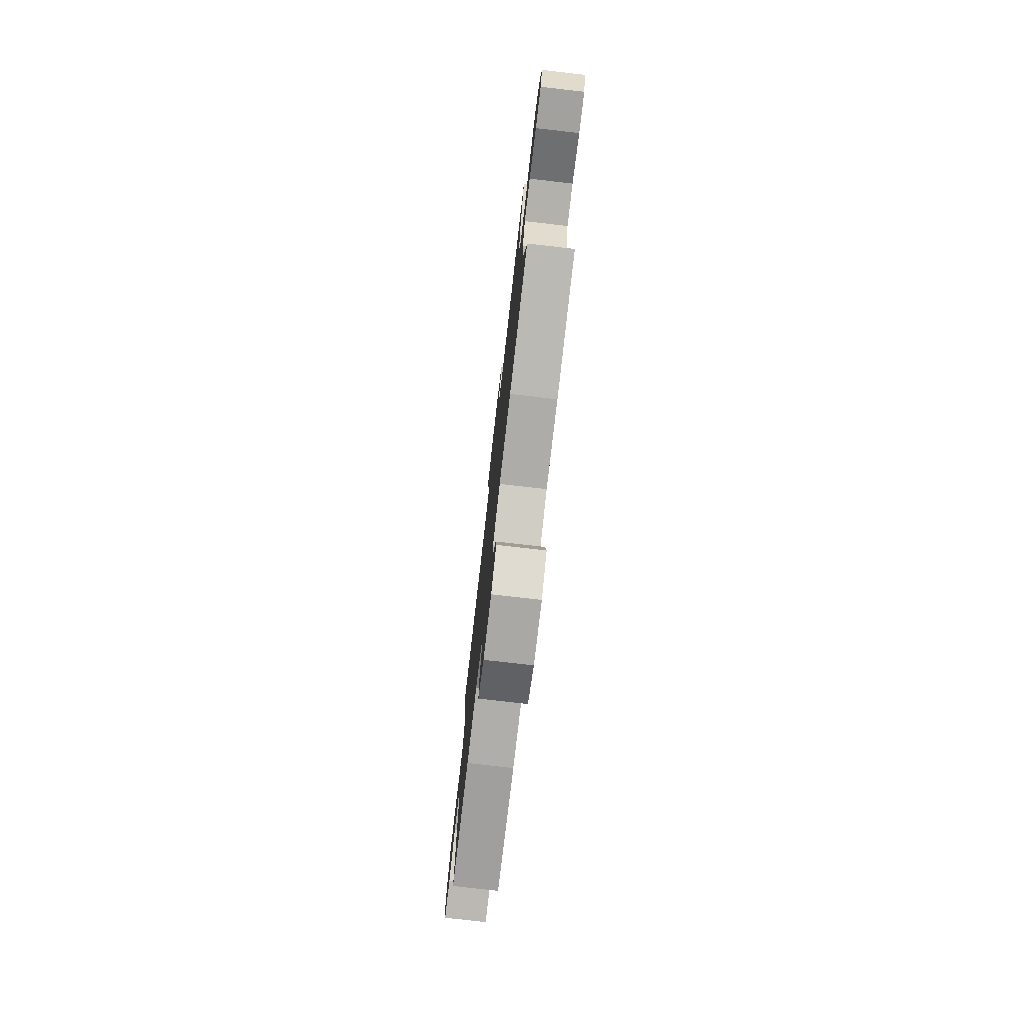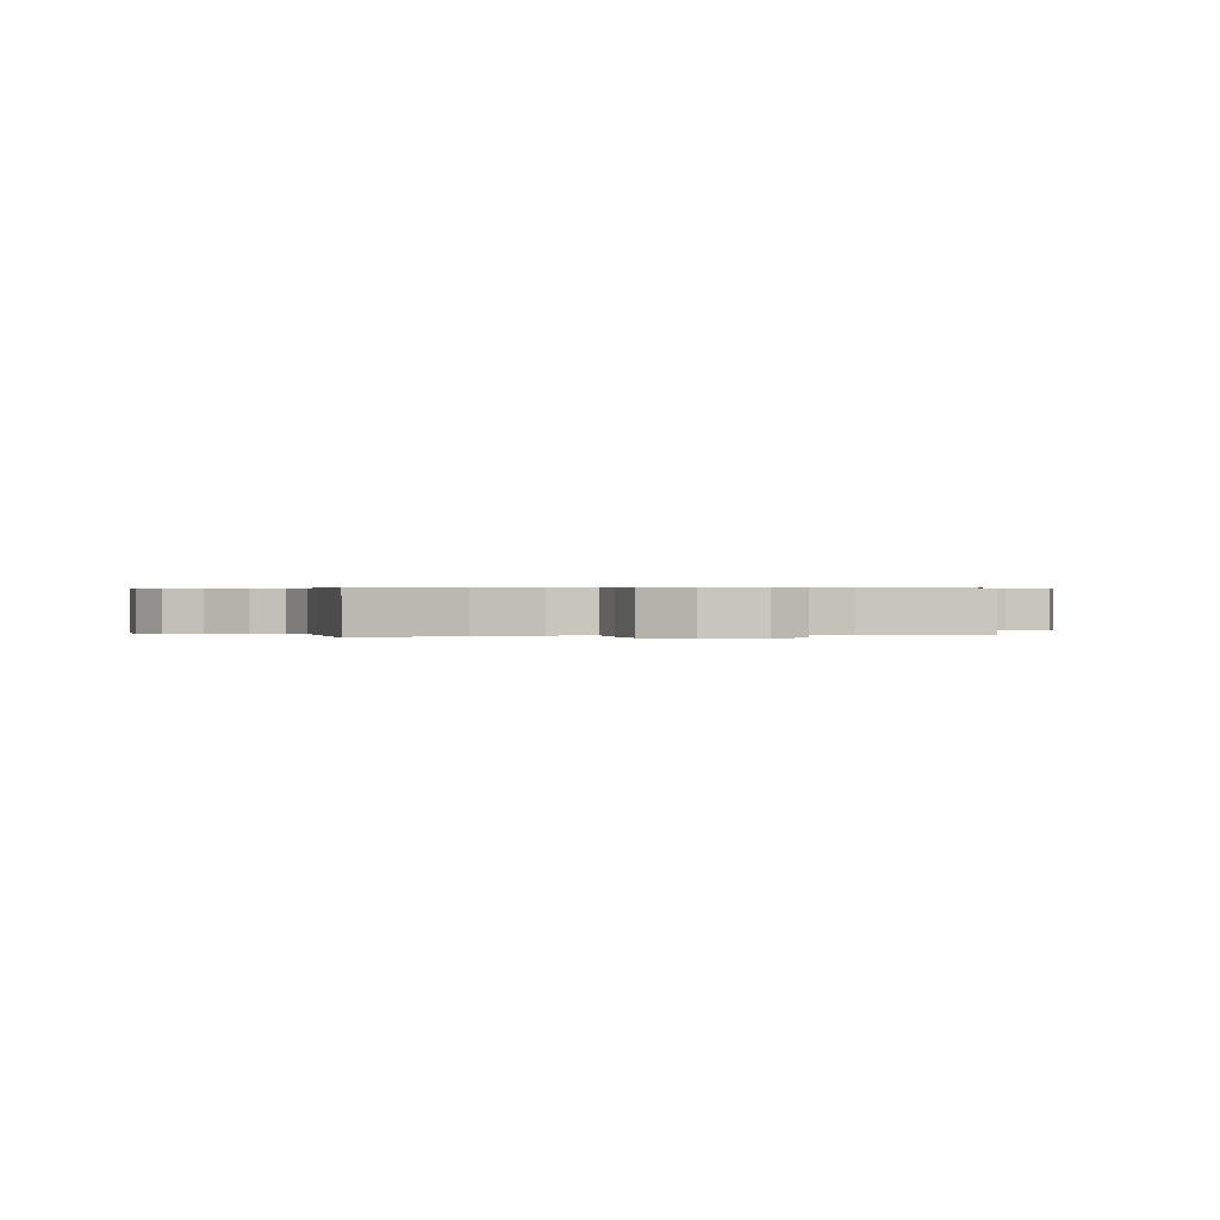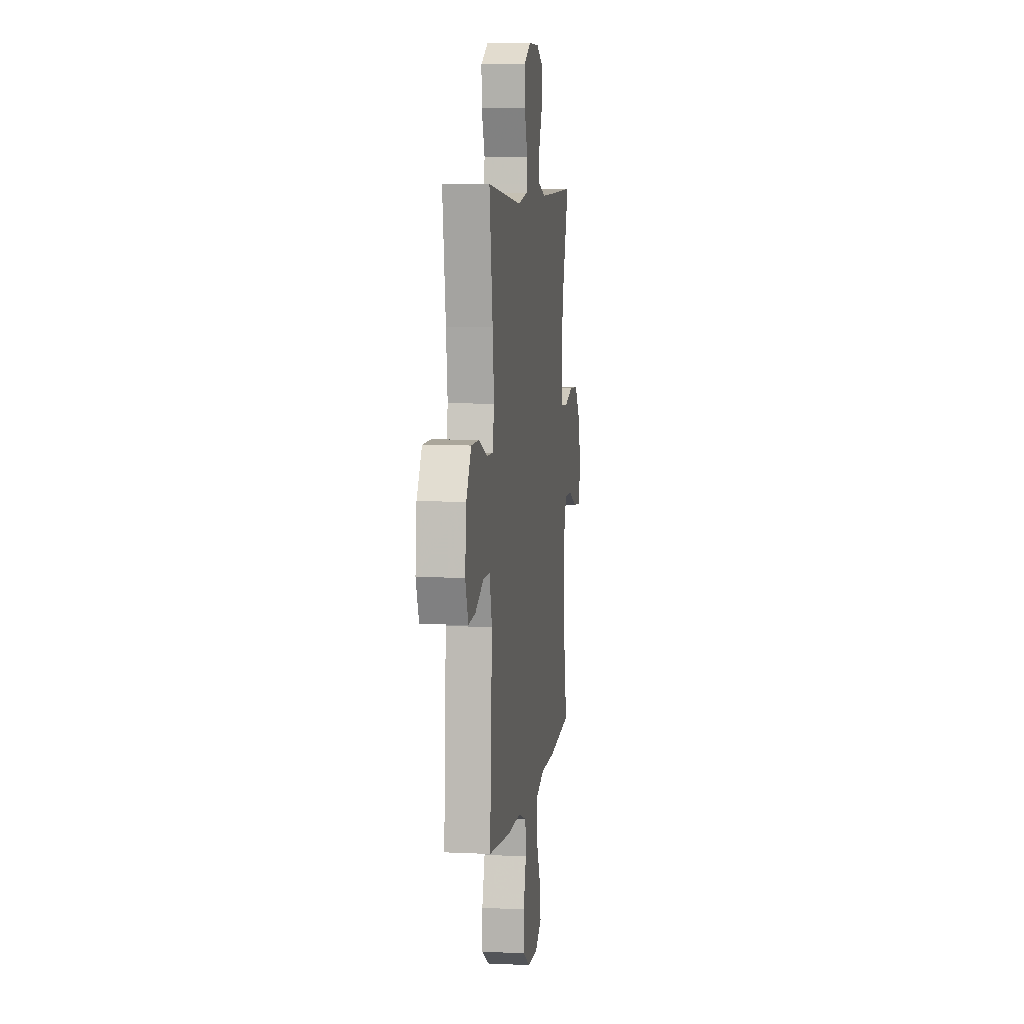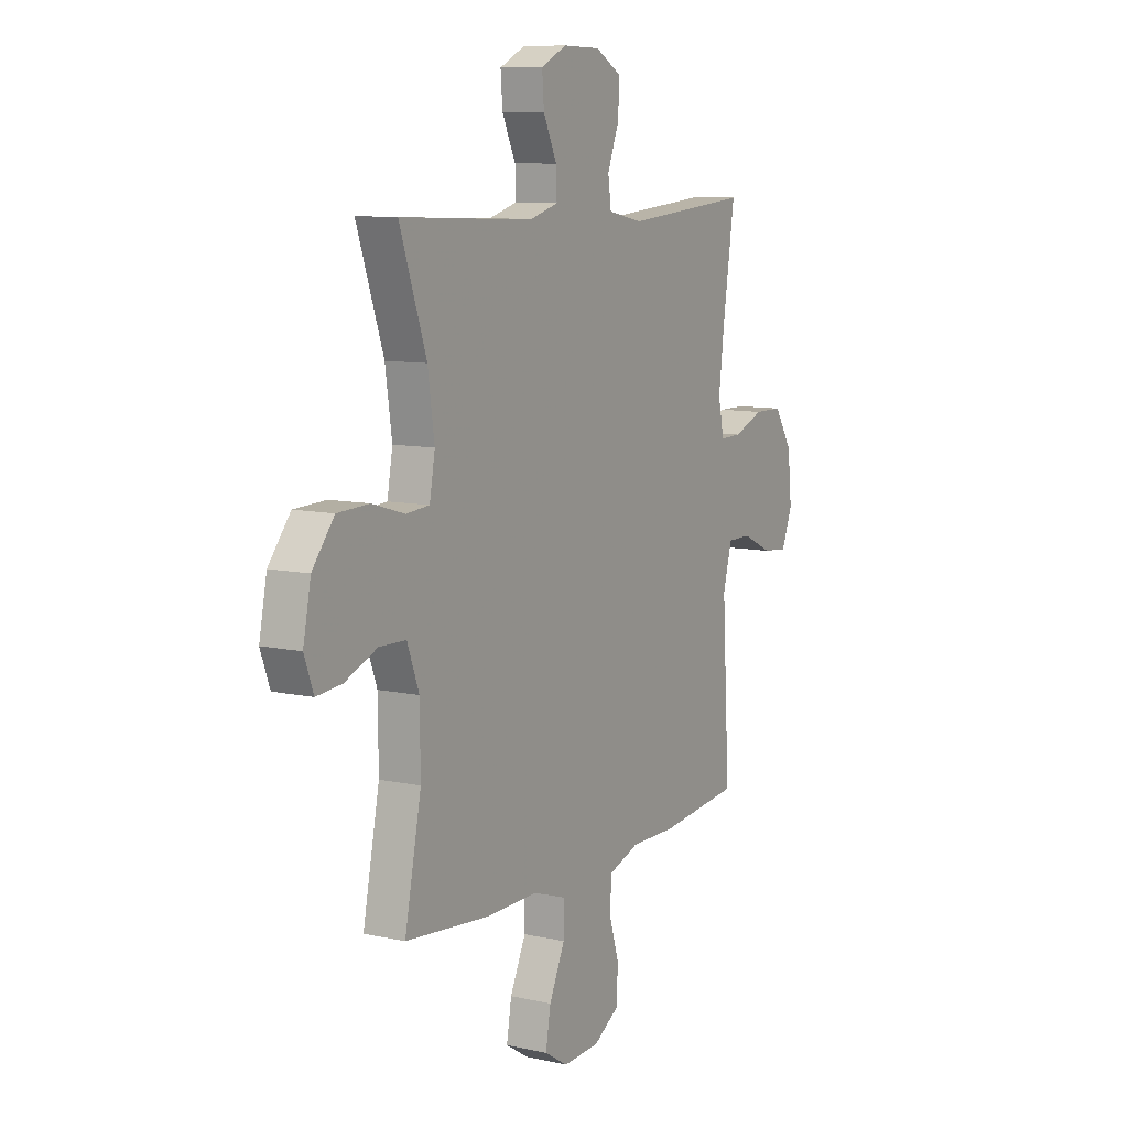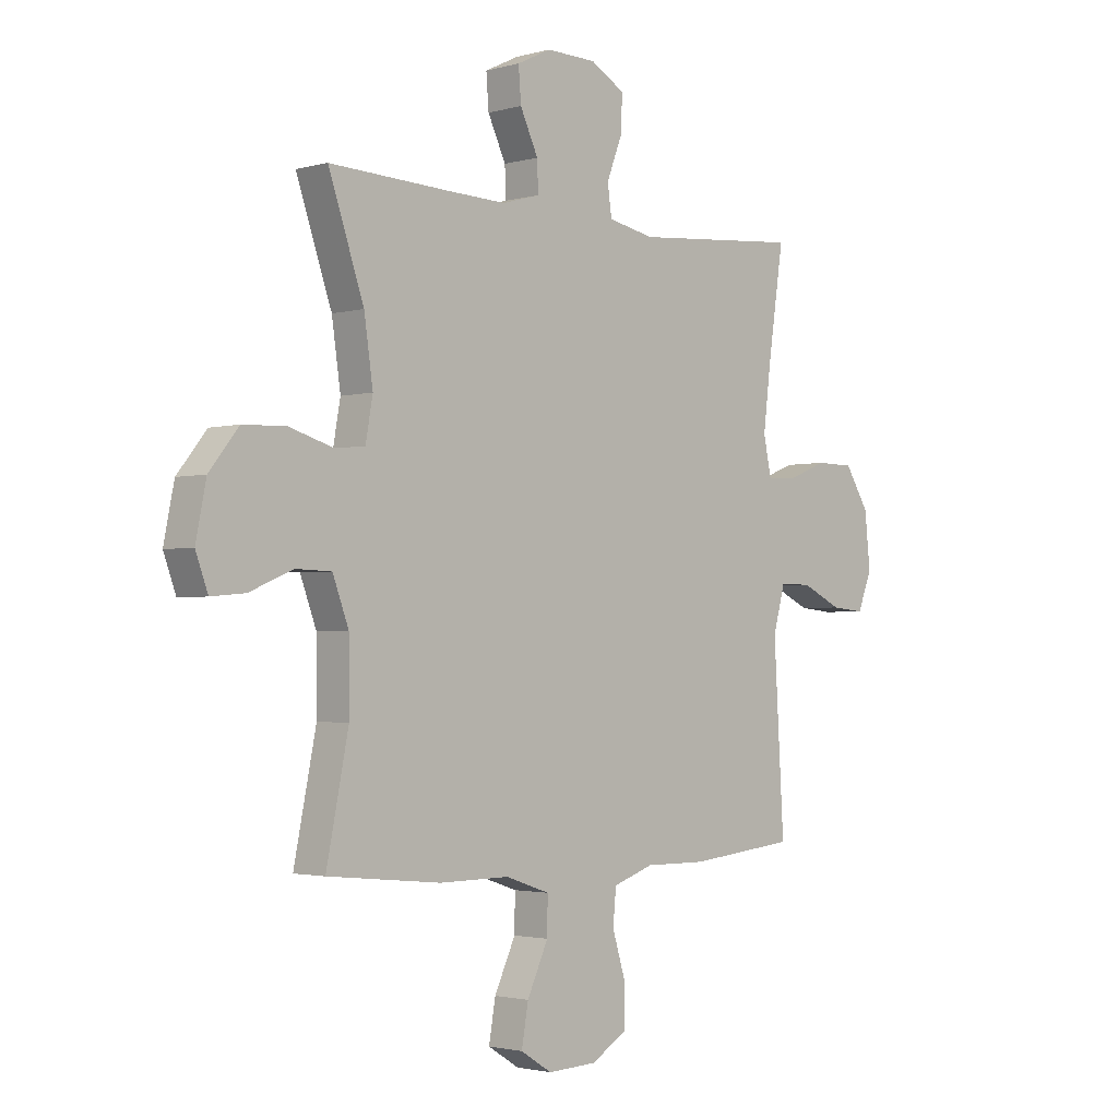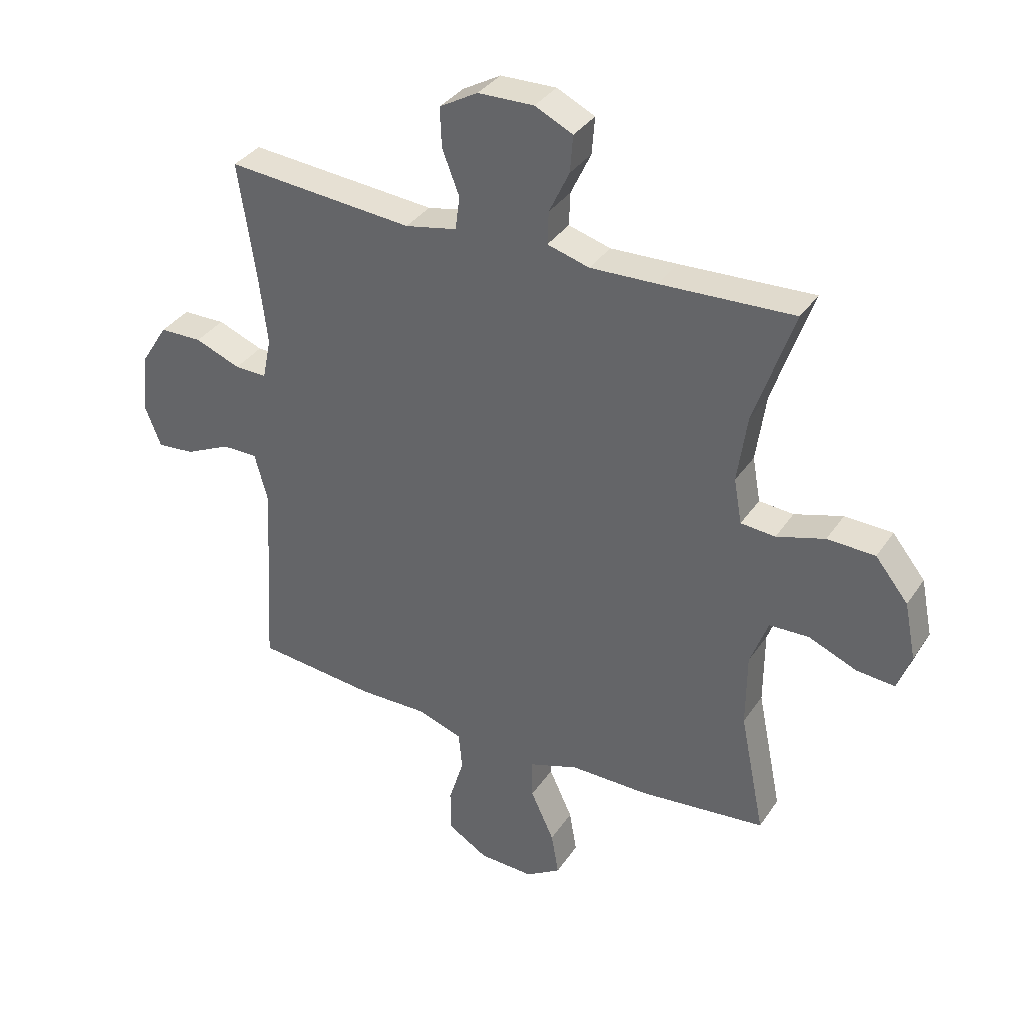
<metadata>
{"format":"obj","ext":"obj","renderer":"f3d","projection":"perspective","resolution":1024,"background":"white","views":[{"elev":-77.4,"azim":83.5,"up":"+Z"},{"elev":0.3,"azim":73.1,"up":"+Y"},{"elev":7.1,"azim":-82.2,"up":"+Z"},{"elev":9.4,"azim":120.0,"up":"+Z"},{"elev":-2.2,"azim":134.2,"up":"+Z"},{"elev":35.0,"azim":29.2,"up":"+Z"}]}
</metadata>
<code>
v -0.5 0.07 0.5
v -0.174 0.07 0.472
v -0.084 0.07 0.49
v -0.076 0.07 0.548
v -0.106 0.07 0.625
v -0.109 0.07 0.694
v -0.042 0.07 0.732
v 0.055 0.07 0.734
v 0.121 0.07 0.702
v 0.116 0.07 0.638
v 0.081 0.07 0.564
v 0.079 0.07 0.507
v 0.152 0.07 0.486
v 0.268 0.07 0.49
v 0.5 0.07 0.5
v 0.431 0.07 0.3
v 0.414 0.07 0.182
v 0.428 0.07 0.104
v 0.488 0.07 0.099
v 0.572 0.07 0.124
v 0.655 0.07 0.121
v 0.712 0.07 0.05
v 0.732 0.07 -0.049
v 0.708 0.07 -0.114
v 0.642 0.07 -0.108
v 0.558 0.07 -0.073
v 0.489 0.07 -0.075
v 0.458 0.07 -0.158
v 0.457 0.07 -0.287
v 0.5 0.07 -0.5
v 0.28 0.07 -0.522
v 0.144 0.07 -0.521
v 0.058 0.07 -0.55
v 0.059 0.07 -0.619
v 0.1 0.07 -0.707
v 0.113 0.07 -0.782
v 0.052 0.07 -0.82
v -0.043 0.07 -0.816
v -0.112 0.07 -0.774
v -0.113 0.07 -0.698
v -0.087 0.07 -0.614
v -0.093 0.07 -0.548
v -0.172 0.07 -0.521
v -0.292 0.07 -0.522
v -0.5 0.07 -0.5
v -0.48 0.07 -0.157
v -0.503 0.07 -0.072
v -0.565 0.07 -0.072
v -0.644 0.07 -0.109
v -0.709 0.07 -0.115
v -0.737 0.07 -0.044
v -0.726 0.07 0.061
v -0.679 0.07 0.135
v -0.605 0.07 0.136
v -0.526 0.07 0.105
v -0.47 0.07 0.104
v -0.455 0.07 0.176
v -0.469 0.07 0.291
v -0.5 0 0.5
v -0.174 0 0.472
v -0.084 0 0.49
v -0.076 0 0.548
v -0.106 0 0.625
v -0.109 0 0.694
v -0.042 0 0.732
v 0.055 0 0.734
v 0.121 0 0.702
v 0.116 0 0.638
v 0.081 0 0.564
v 0.079 0 0.507
v 0.152 0 0.486
v 0.268 0 0.49
v 0.5 0 0.5
v 0.431 0 0.3
v 0.414 0 0.182
v 0.428 0 0.104
v 0.488 0 0.099
v 0.572 0 0.124
v 0.655 0 0.121
v 0.712 0 0.05
v 0.732 0 -0.049
v 0.708 0 -0.114
v 0.642 0 -0.108
v 0.558 0 -0.073
v 0.489 0 -0.075
v 0.458 0 -0.158
v 0.457 0 -0.287
v 0.5 0 -0.5
v 0.28 0 -0.522
v 0.144 0 -0.521
v 0.058 0 -0.55
v 0.059 0 -0.619
v 0.1 0 -0.707
v 0.113 0 -0.782
v 0.052 0 -0.82
v -0.043 0 -0.816
v -0.112 0 -0.774
v -0.113 0 -0.698
v -0.087 0 -0.614
v -0.093 0 -0.548
v -0.172 0 -0.521
v -0.292 0 -0.522
v -0.5 0 -0.5
v -0.48 0 -0.157
v -0.503 0 -0.072
v -0.565 0 -0.072
v -0.644 0 -0.109
v -0.709 0 -0.115
v -0.737 0 -0.044
v -0.726 0 0.061
v -0.679 0 0.135
v -0.605 0 0.136
v -0.526 0 0.105
v -0.47 0 0.104
v -0.455 0 0.176
v -0.469 0 0.291
f 53 54 55
f 52 53 55
f 51 52 55
f 50 51 55
f 49 50 55
f 48 49 55
f 47 48 55 56
f 46 47 56 57
f 45 46 57
f 44 45 57
f 43 44 57
f 39 40 41
f 38 39 41
f 37 38 41
f 36 37 41
f 35 36 41
f 34 35 41
f 33 34 41 42
f 43 57 58
f 42 43 58
f 33 42 58
f 32 33 58
f 24 25 26
f 23 24 26
f 22 23 26
f 21 22 26
f 20 21 26
f 19 20 26
f 18 19 26 27
f 14 15 16
f 13 14 16 17
f 12 13 17 18
f 9 10 11
f 8 9 11
f 7 8 11
f 6 7 11
f 5 6 11
f 4 5 11
f 3 4 11 12
f 18 27 28
f 12 18 28
f 3 12 28
f 2 3 28
f 58 1 2
f 32 58 2
f 31 32 2
f 30 31 2
f 29 30 2
f 2 28 29
f 113 112 111
f 113 111 110
f 113 110 109
f 113 109 108
f 113 108 107
f 113 107 106
f 114 113 106 105
f 115 114 105 104
f 115 104 103
f 115 103 102
f 115 102 101
f 99 98 97
f 99 97 96
f 99 96 95
f 99 95 94
f 99 94 93
f 99 93 92
f 100 99 92 91
f 116 115 101
f 116 101 100
f 116 100 91
f 116 91 90
f 84 83 82
f 84 82 81
f 84 81 80
f 84 80 79
f 84 79 78
f 84 78 77
f 85 84 77 76
f 74 73 72
f 75 74 72 71
f 76 75 71 70
f 69 68 67
f 69 67 66
f 69 66 65
f 69 65 64
f 69 64 63
f 69 63 62
f 70 69 62 61
f 86 85 76
f 86 76 70
f 86 70 61
f 86 61 60
f 60 59 116
f 60 116 90
f 60 90 89
f 60 89 88
f 60 88 87
f 87 86 60
f 1 59 60 2
f 2 60 61 3
f 3 61 62 4
f 4 62 63 5
f 5 63 64 6
f 6 64 65 7
f 7 65 66 8
f 8 66 67 9
f 9 67 68 10
f 10 68 69 11
f 11 69 70 12
f 12 70 71 13
f 13 71 72 14
f 14 72 73 15
f 15 73 74 16
f 16 74 75 17
f 17 75 76 18
f 18 76 77 19
f 19 77 78 20
f 20 78 79 21
f 21 79 80 22
f 22 80 81 23
f 23 81 82 24
f 24 82 83 25
f 25 83 84 26
f 26 84 85 27
f 27 85 86 28
f 28 86 87 29
f 29 87 88 30
f 30 88 89 31
f 31 89 90 32
f 32 90 91 33
f 33 91 92 34
f 34 92 93 35
f 35 93 94 36
f 36 94 95 37
f 37 95 96 38
f 38 96 97 39
f 39 97 98 40
f 40 98 99 41
f 41 99 100 42
f 42 100 101 43
f 43 101 102 44
f 44 102 103 45
f 45 103 104 46
f 46 104 105 47
f 47 105 106 48
f 48 106 107 49
f 49 107 108 50
f 50 108 109 51
f 51 109 110 52
f 52 110 111 53
f 53 111 112 54
f 54 112 113 55
f 55 113 114 56
f 56 114 115 57
f 57 115 116 58
f 58 116 59 1

</code>
